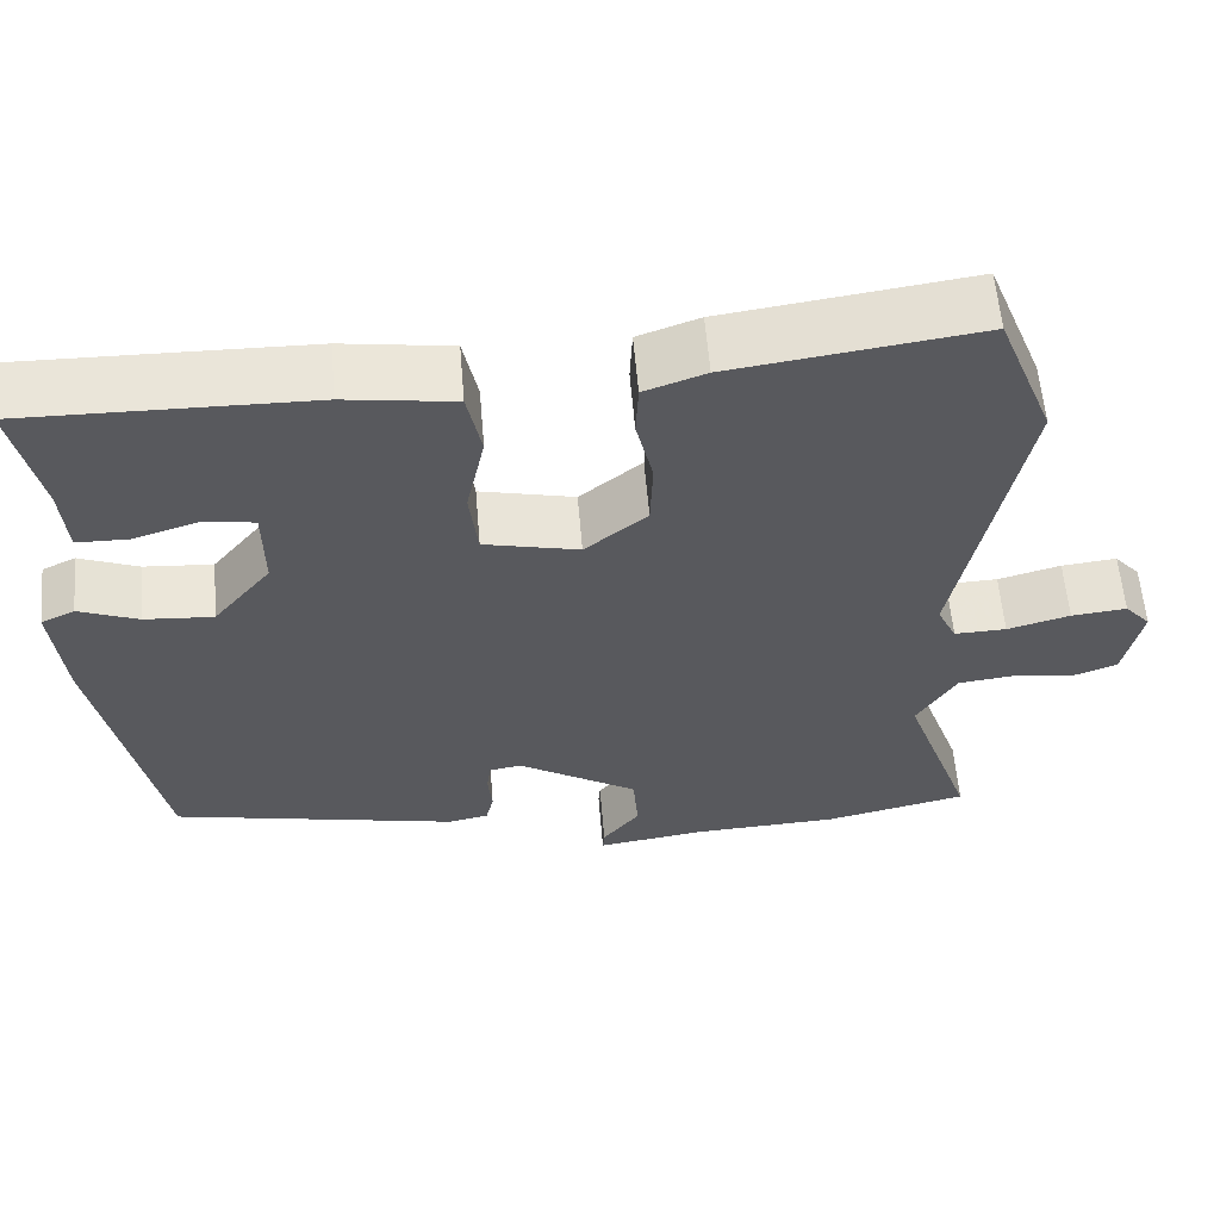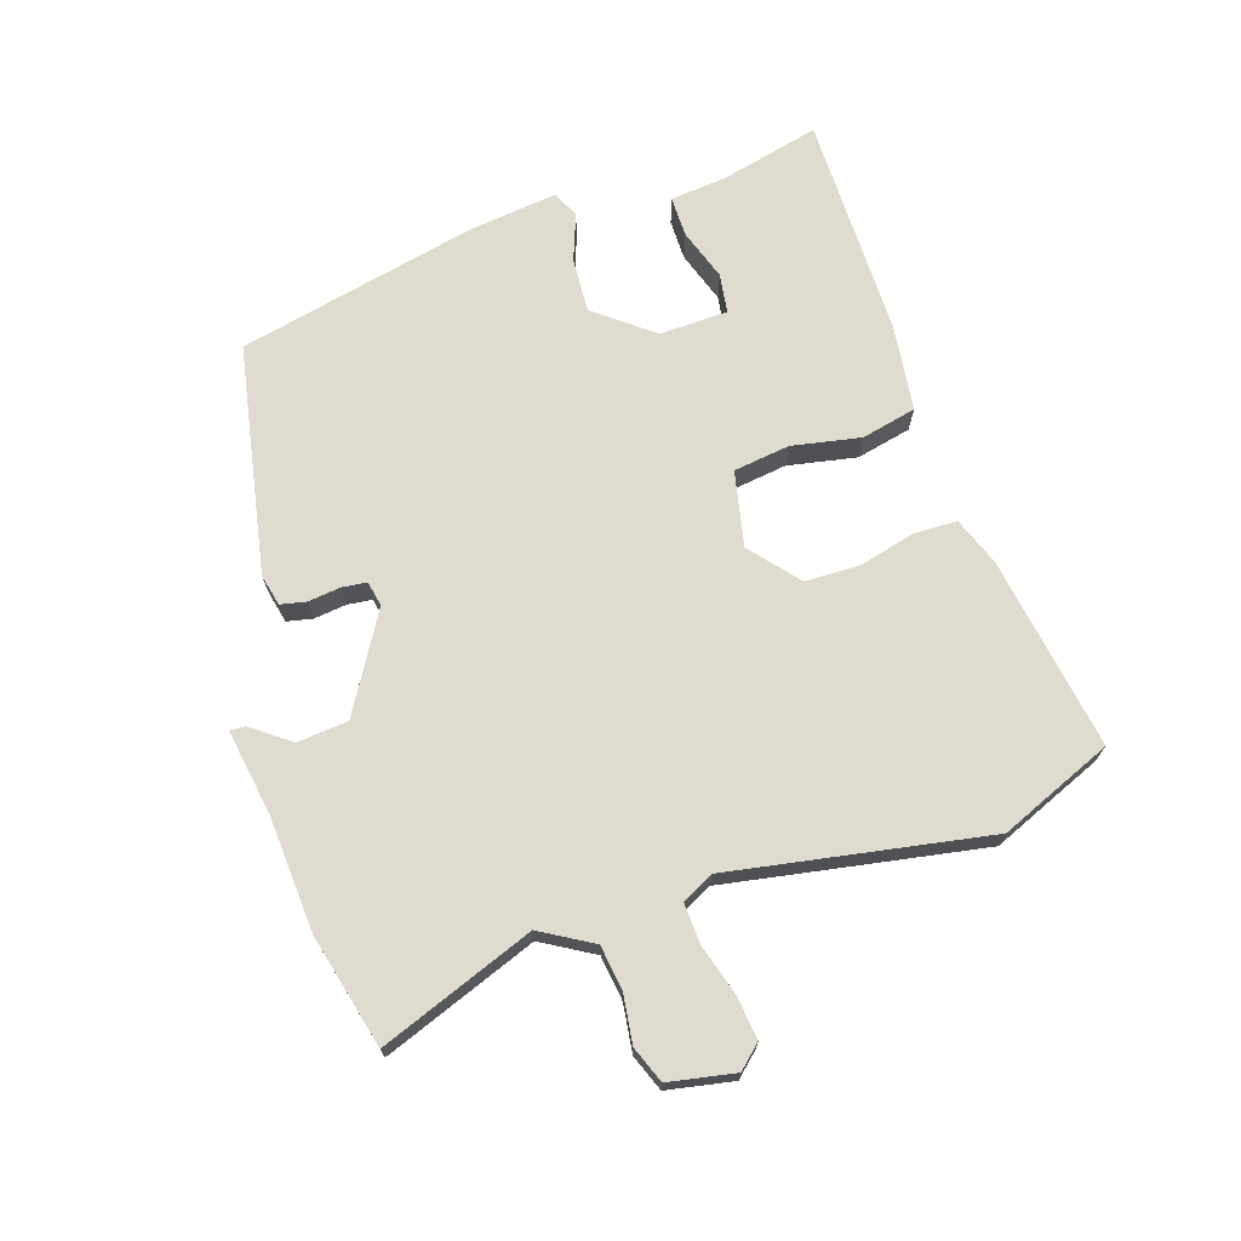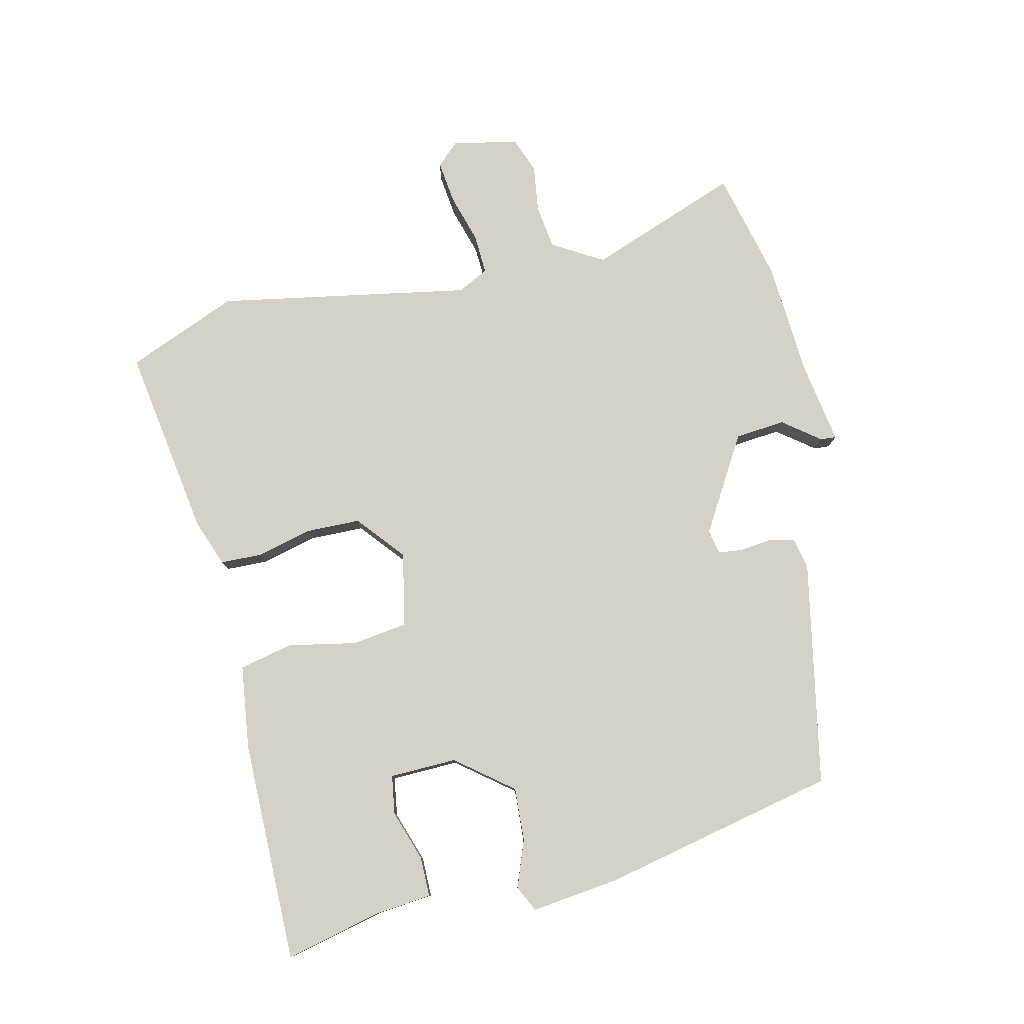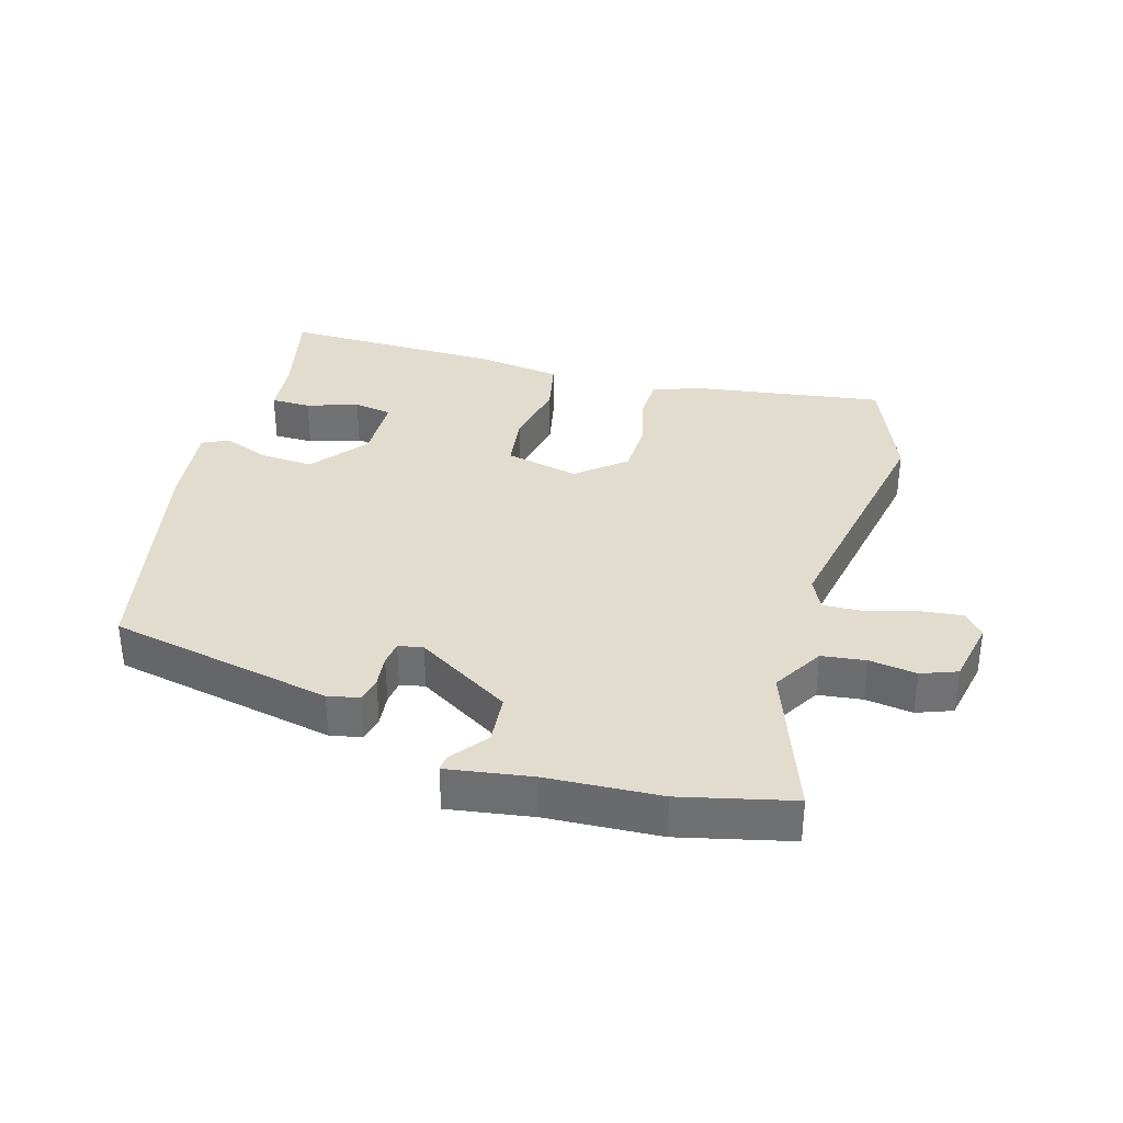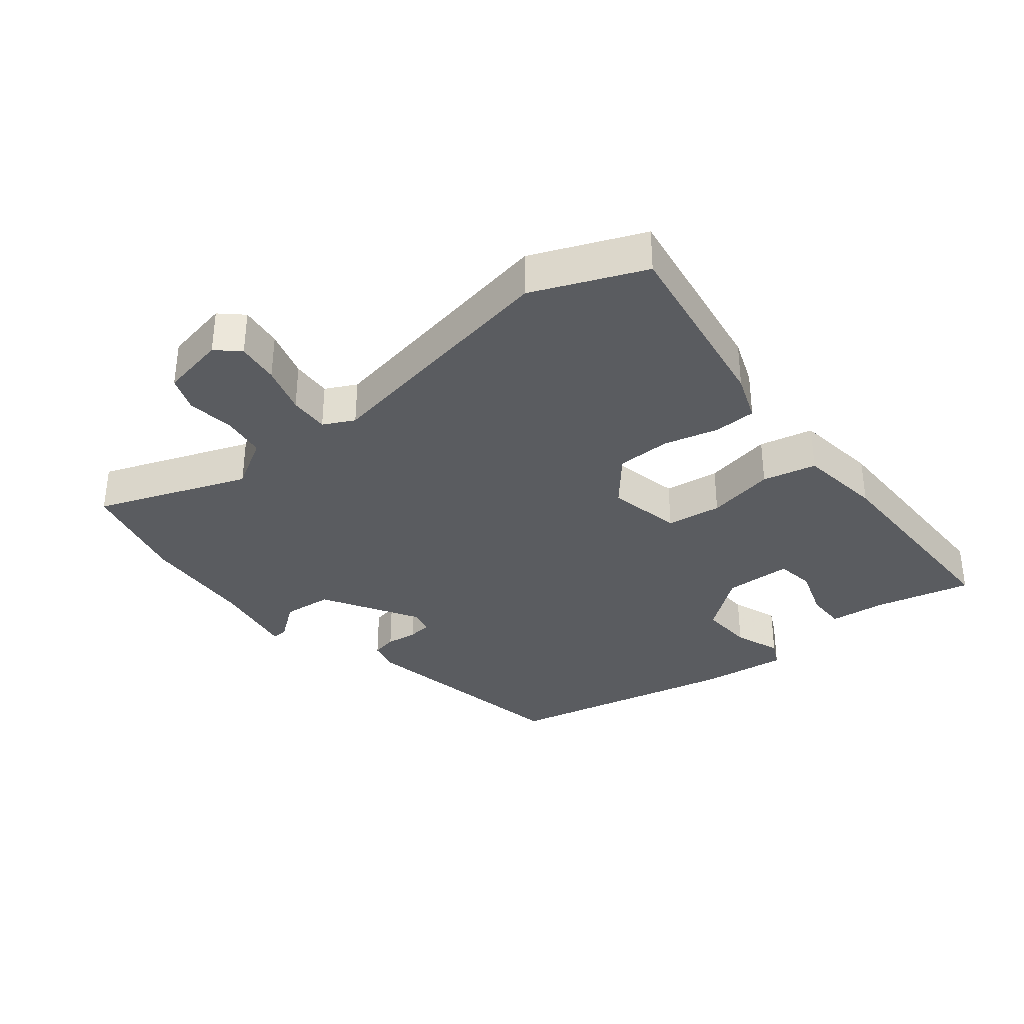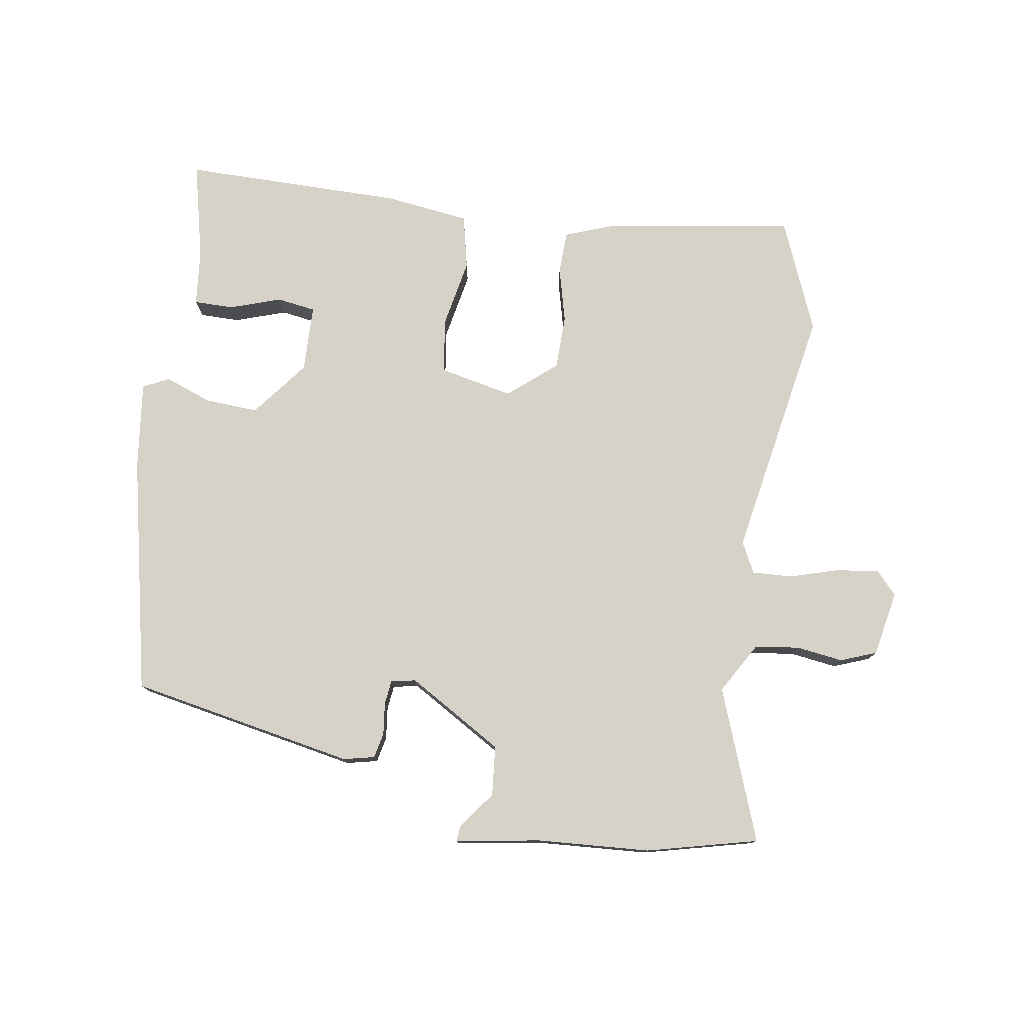
<metadata>
{"format":"obj","ext":"obj","renderer":"f3d","projection":"perspective","resolution":1024,"background":"white","views":[{"elev":59.1,"azim":175.2,"up":"+Z"},{"elev":70.5,"azim":-109.1,"up":"+Y"},{"elev":79.3,"azim":76.1,"up":"+Y"},{"elev":34.7,"azim":-164.4,"up":"+Y"},{"elev":-34.4,"azim":-52.2,"up":"+Y"},{"elev":77.6,"azim":-172.1,"up":"+Y"}]}
</metadata>
<code>
v -0.548 0.07 0.379
v -0.48 0.07 0.551
v -0.186 0.07 0.51
v -0.113 0.07 0.484
v -0.11 0.07 0.419
v -0.13 0.07 0.334
v -0.127 0.07 0.251
v -0.053 0.07 0.191
v 0.06 0.07 0.217
v 0.07 0.07 0.302
v 0.048 0.07 0.406
v 0.065 0.07 0.489
v 0.195 0.07 0.508
v 0.534 0.07 0.514
v 0.501 0.07 0.364
v 0.494 0.07 0.278
v 0.433 0.07 0.277
v 0.354 0.07 0.302
v 0.295 0.07 0.292
v 0.294 0.07 0.189
v 0.363 0.07 0.104
v 0.445 0.07 0.11
v 0.516 0.07 0.138
v 0.556 0.07 0.119
v 0.542 0.07 -0.016
v 0.469 0.07 -0.379
v 0.125 0.07 -0.451
v 0.077 0.07 -0.441
v 0.068 0.07 -0.402
v 0.073 0.07 -0.353
v 0.068 0.07 -0.316
v 0.03 0.07 -0.309
v -0.114 0.07 -0.398
v -0.12 0.07 -0.475
v -0.076 0.07 -0.531
v -0.074 0.07 -0.555
v -0.204 0.07 -0.536
v -0.378 0.07 -0.528
v -0.549 0.07 -0.489
v -0.466 0.07 -0.255
v -0.513 0.07 -0.178
v -0.581 0.07 -0.17
v -0.653 0.07 -0.181
v -0.708 0.07 -0.161
v -0.729 0.07 -0.061
v -0.698 0.07 -0.026
v -0.632 0.07 -0.033
v -0.557 0.07 -0.054
v -0.495 0.07 -0.056
v -0.472 0.07 -0.008
v -0.548 0 0.379
v -0.48 0 0.551
v -0.186 0 0.51
v -0.113 0 0.484
v -0.11 0 0.419
v -0.13 0 0.334
v -0.127 0 0.251
v -0.053 0 0.191
v 0.06 0 0.217
v 0.07 0 0.302
v 0.048 0 0.406
v 0.065 0 0.489
v 0.195 0 0.508
v 0.534 0 0.514
v 0.501 0 0.364
v 0.494 0 0.278
v 0.433 0 0.277
v 0.354 0 0.302
v 0.295 0 0.292
v 0.294 0 0.189
v 0.363 0 0.104
v 0.445 0 0.11
v 0.516 0 0.138
v 0.556 0 0.119
v 0.542 0 -0.016
v 0.469 0 -0.379
v 0.125 0 -0.451
v 0.077 0 -0.441
v 0.068 0 -0.402
v 0.073 0 -0.353
v 0.068 0 -0.316
v 0.03 0 -0.309
v -0.114 0 -0.398
v -0.12 0 -0.475
v -0.076 0 -0.531
v -0.074 0 -0.555
v -0.204 0 -0.536
v -0.378 0 -0.528
v -0.549 0 -0.489
v -0.466 0 -0.255
v -0.513 0 -0.178
v -0.581 0 -0.17
v -0.653 0 -0.181
v -0.708 0 -0.161
v -0.729 0 -0.061
v -0.698 0 -0.026
v -0.632 0 -0.033
v -0.557 0 -0.054
v -0.495 0 -0.056
v -0.472 0 -0.008
f 46 47 48
f 45 46 48
f 44 45 48
f 43 44 48
f 42 43 48
f 41 42 48 49
f 40 41 49 50
f 37 38 39 40
f 36 37 40
f 35 36 40
f 34 35 40
f 33 34 40 50
f 28 29 30
f 27 28 30
f 26 27 30
f 25 26 30
f 24 25 30
f 23 24 30
f 22 23 30
f 21 22 30 31
f 20 21 31 32
f 15 16 17 18
f 15 18 19
f 14 15 19
f 13 14 19
f 12 13 19
f 11 12 19
f 10 11 19
f 19 20 32
f 10 19 32
f 9 10 32
f 4 5 6
f 3 4 6
f 2 3 6
f 1 2 6
f 50 1 6
f 50 6 7
f 32 33 50
f 9 32 50
f 8 9 50
f 7 8 50
f 98 97 96
f 98 96 95
f 98 95 94
f 98 94 93
f 98 93 92
f 99 98 92 91
f 100 99 91 90
f 90 89 88 87
f 90 87 86
f 90 86 85
f 90 85 84
f 100 90 84 83
f 80 79 78
f 80 78 77
f 80 77 76
f 80 76 75
f 80 75 74
f 80 74 73
f 80 73 72
f 81 80 72 71
f 82 81 71 70
f 68 67 66 65
f 69 68 65
f 69 65 64
f 69 64 63
f 69 63 62
f 69 62 61
f 69 61 60
f 82 70 69
f 82 69 60
f 82 60 59
f 56 55 54
f 56 54 53
f 56 53 52
f 56 52 51
f 56 51 100
f 57 56 100
f 100 83 82
f 100 82 59
f 100 59 58
f 100 58 57
f 1 51 52 2
f 2 52 53 3
f 3 53 54 4
f 4 54 55 5
f 5 55 56 6
f 6 56 57 7
f 7 57 58 8
f 8 58 59 9
f 9 59 60 10
f 10 60 61 11
f 11 61 62 12
f 12 62 63 13
f 13 63 64 14
f 14 64 65 15
f 15 65 66 16
f 16 66 67 17
f 17 67 68 18
f 18 68 69 19
f 19 69 70 20
f 20 70 71 21
f 21 71 72 22
f 22 72 73 23
f 23 73 74 24
f 24 74 75 25
f 25 75 76 26
f 26 76 77 27
f 27 77 78 28
f 28 78 79 29
f 29 79 80 30
f 30 80 81 31
f 31 81 82 32
f 32 82 83 33
f 33 83 84 34
f 34 84 85 35
f 35 85 86 36
f 36 86 87 37
f 37 87 88 38
f 38 88 89 39
f 39 89 90 40
f 40 90 91 41
f 41 91 92 42
f 42 92 93 43
f 43 93 94 44
f 44 94 95 45
f 45 95 96 46
f 46 96 97 47
f 47 97 98 48
f 48 98 99 49
f 49 99 100 50
f 50 100 51 1

</code>
